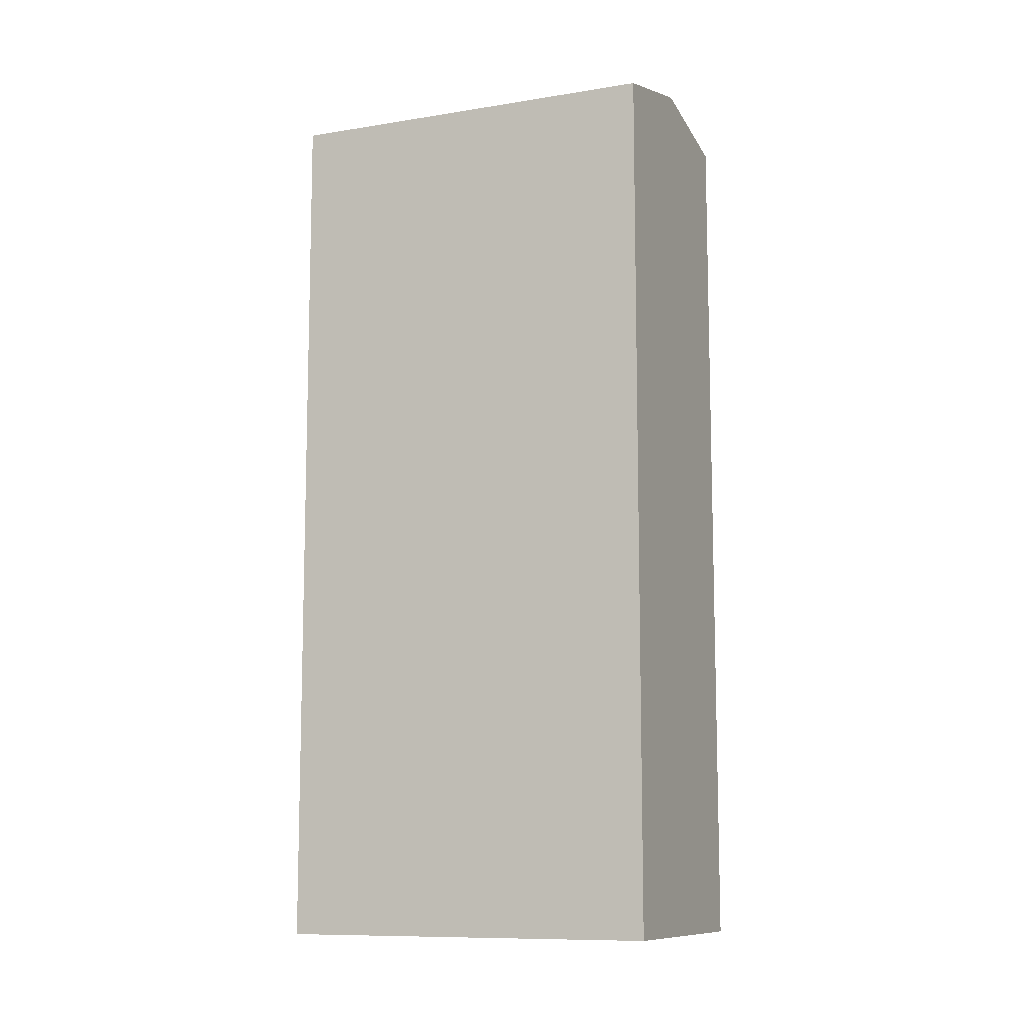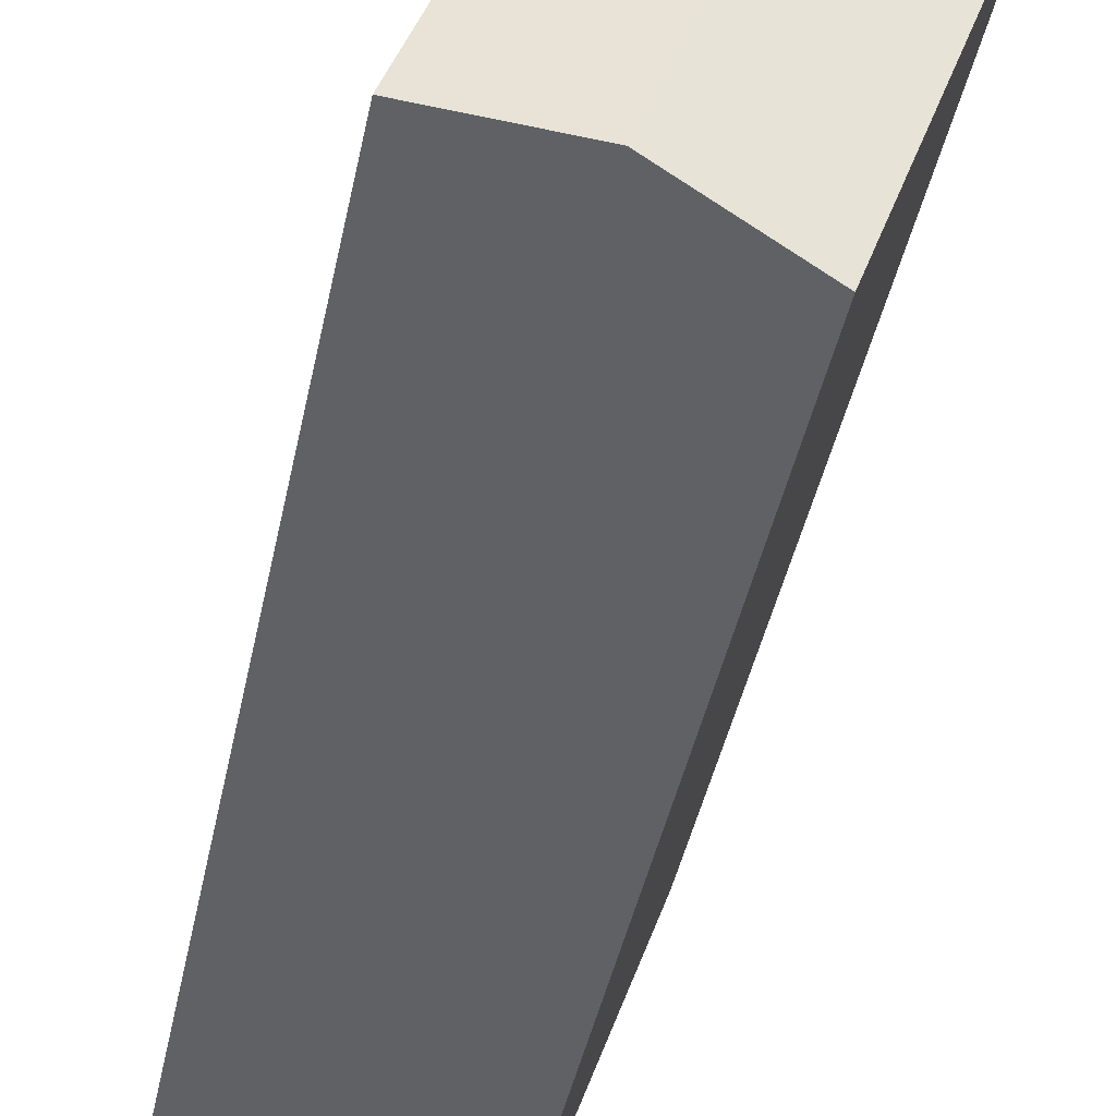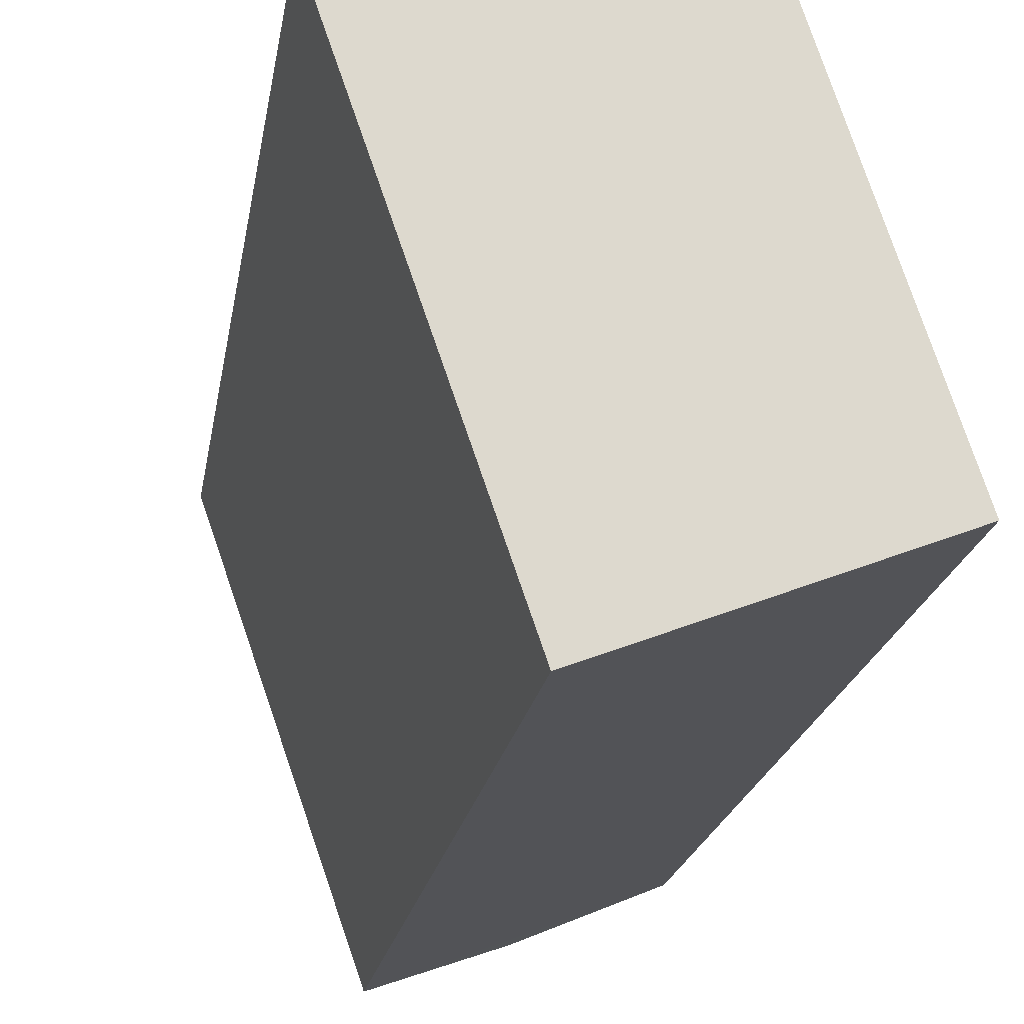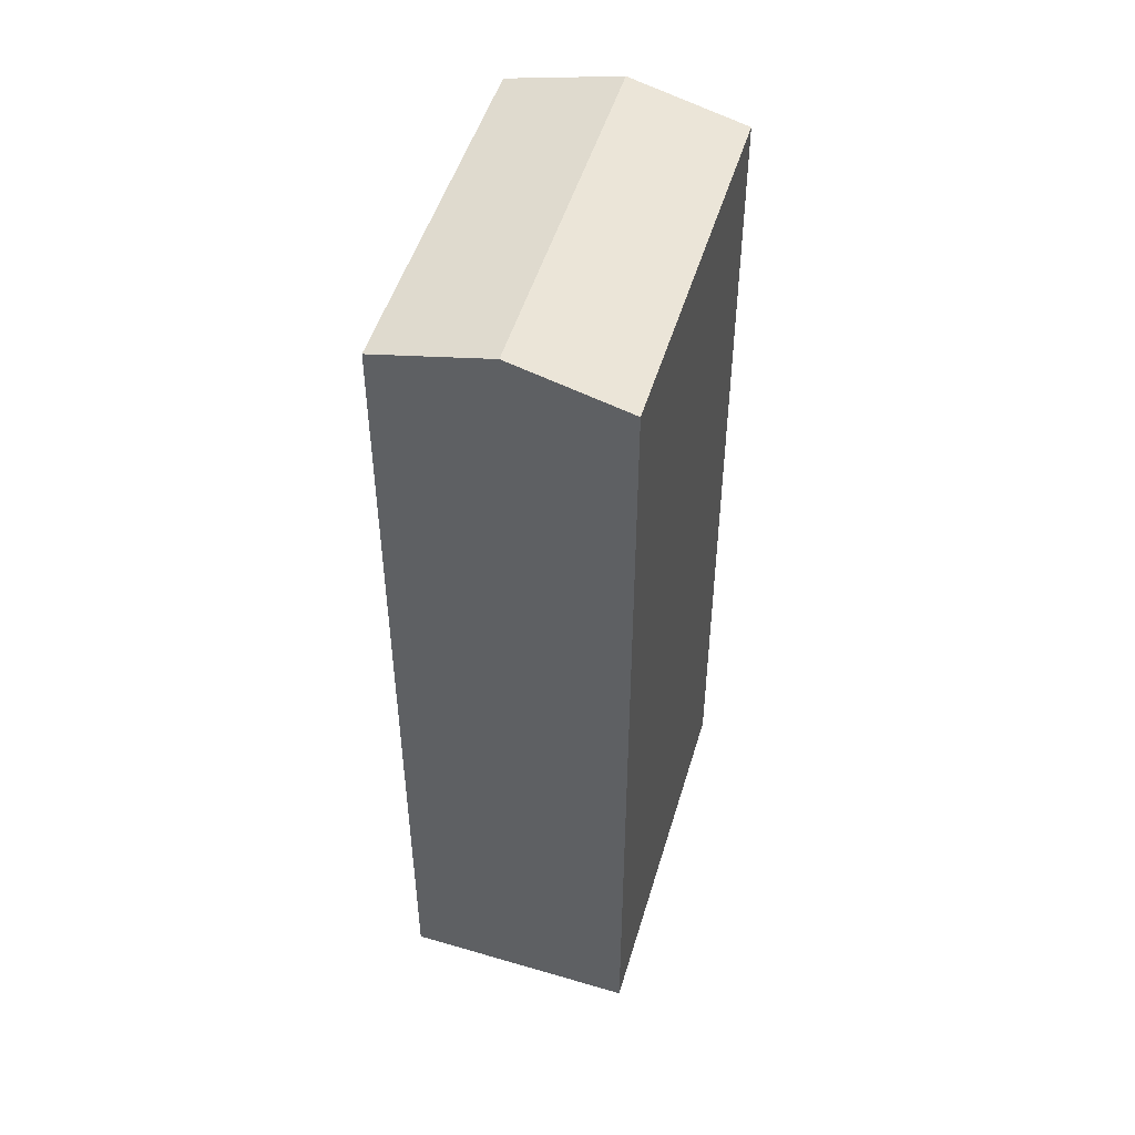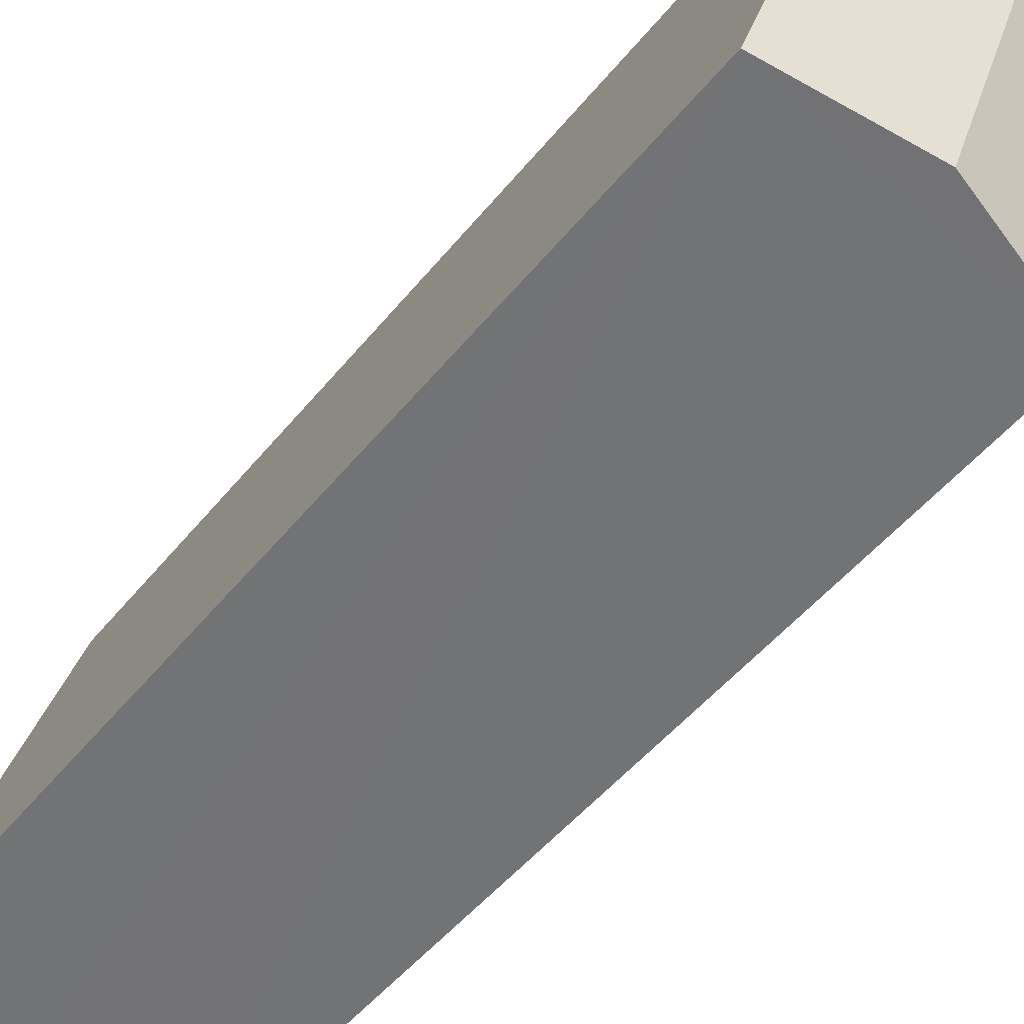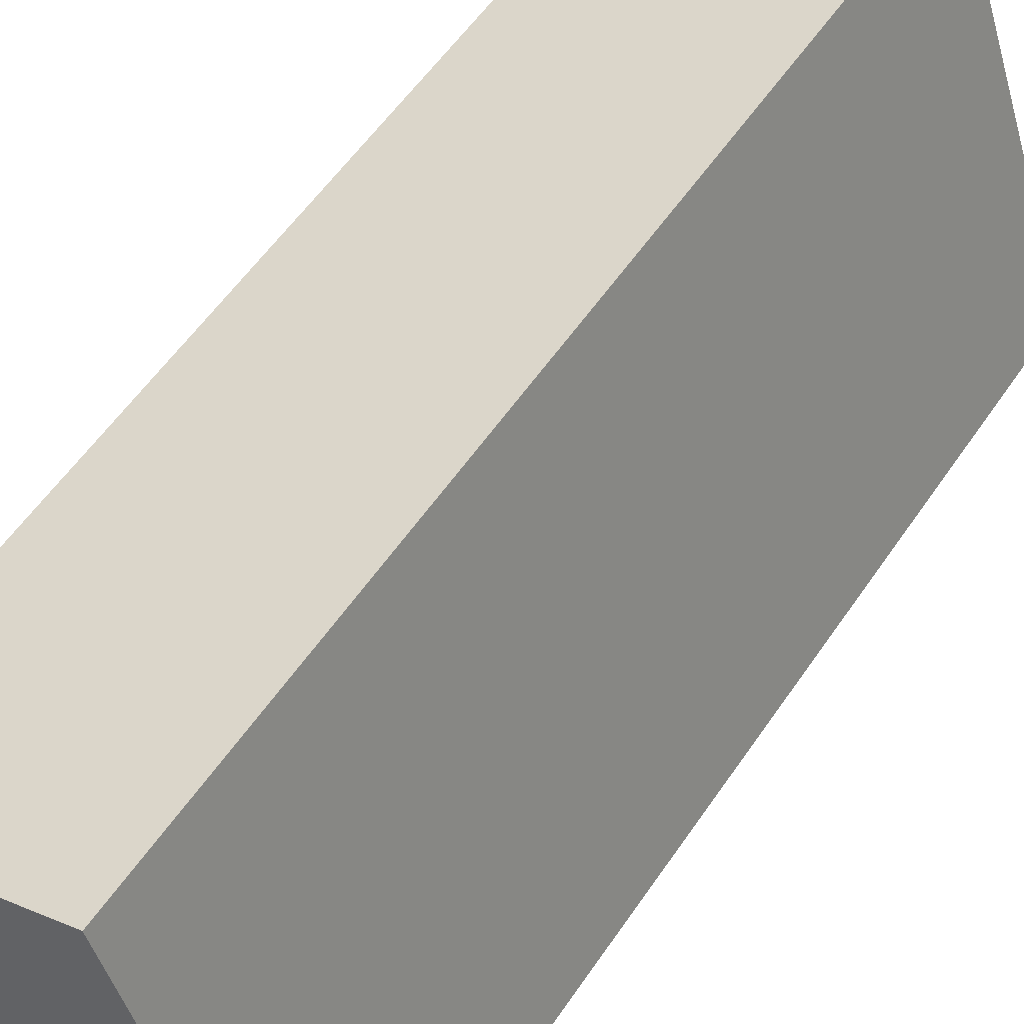
<metadata>
{"format":"obj","ext":"obj","renderer":"f3d","projection":"perspective","resolution":1024,"background":"white","views":[{"elev":-10.2,"azim":-86.2,"up":"+Y"},{"elev":-43.0,"azim":168.5,"up":"+Z"},{"elev":-17.7,"azim":-8.0,"up":"+Z"},{"elev":48.7,"azim":177.2,"up":"+Y"},{"elev":-46.5,"azim":144.1,"up":"+Z"},{"elev":54.8,"azim":33.2,"up":"+Z"}]}
</metadata>
<code>
v  3.973 10.25 -3.253
v  1.276 10.58 0.488
v  2.543 10.25 0.972
v  2.706 10.58 -3.736
v  0 10.25 6.276e-16
v  1.455 10.26 -4.212
v  1.455 2.579e-16 -4.212
v  0 0 0
v  2.543 -5.952e-17 0.972
v  1.276 -2.988e-17 0.488
v  3.973 1.992e-16 -3.253
v  2.706 2.288e-16 -3.736
g defaultobject
f 1 2 3
f 2 1 4
f 5 4 6
f 4 5 2
f 7 5 6
f 5 7 8
f 5 3 2
f 3 5 8
f 3 8 9
f 9 8 10
f 9 1 3
f 1 9 11
f 1 6 4
f 6 1 7
f 7 1 12
f 12 1 11
f 10 11 9
f 11 10 8
f 11 8 7
f 11 7 12

</code>
